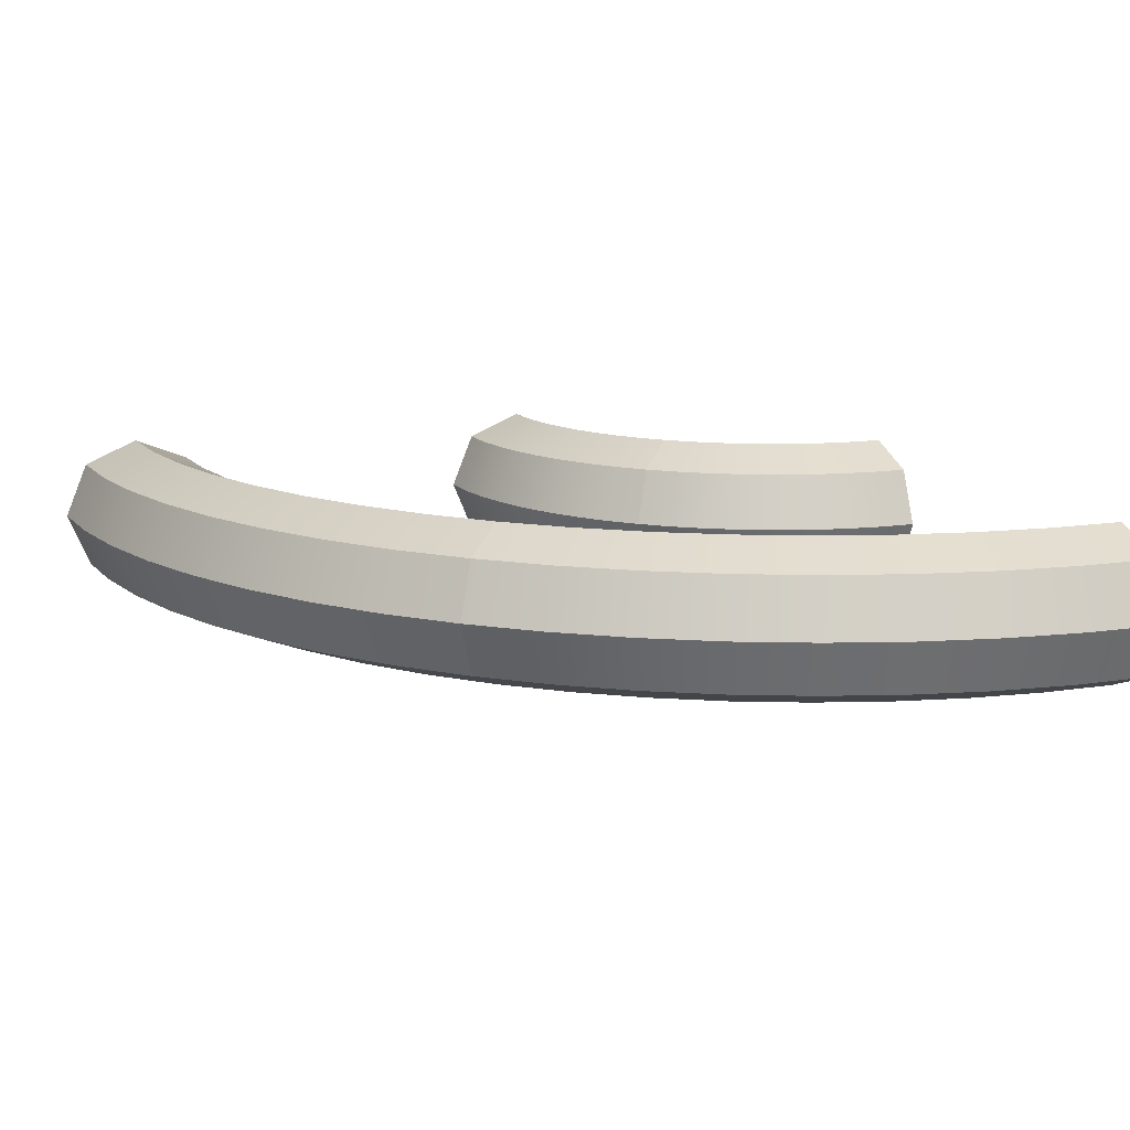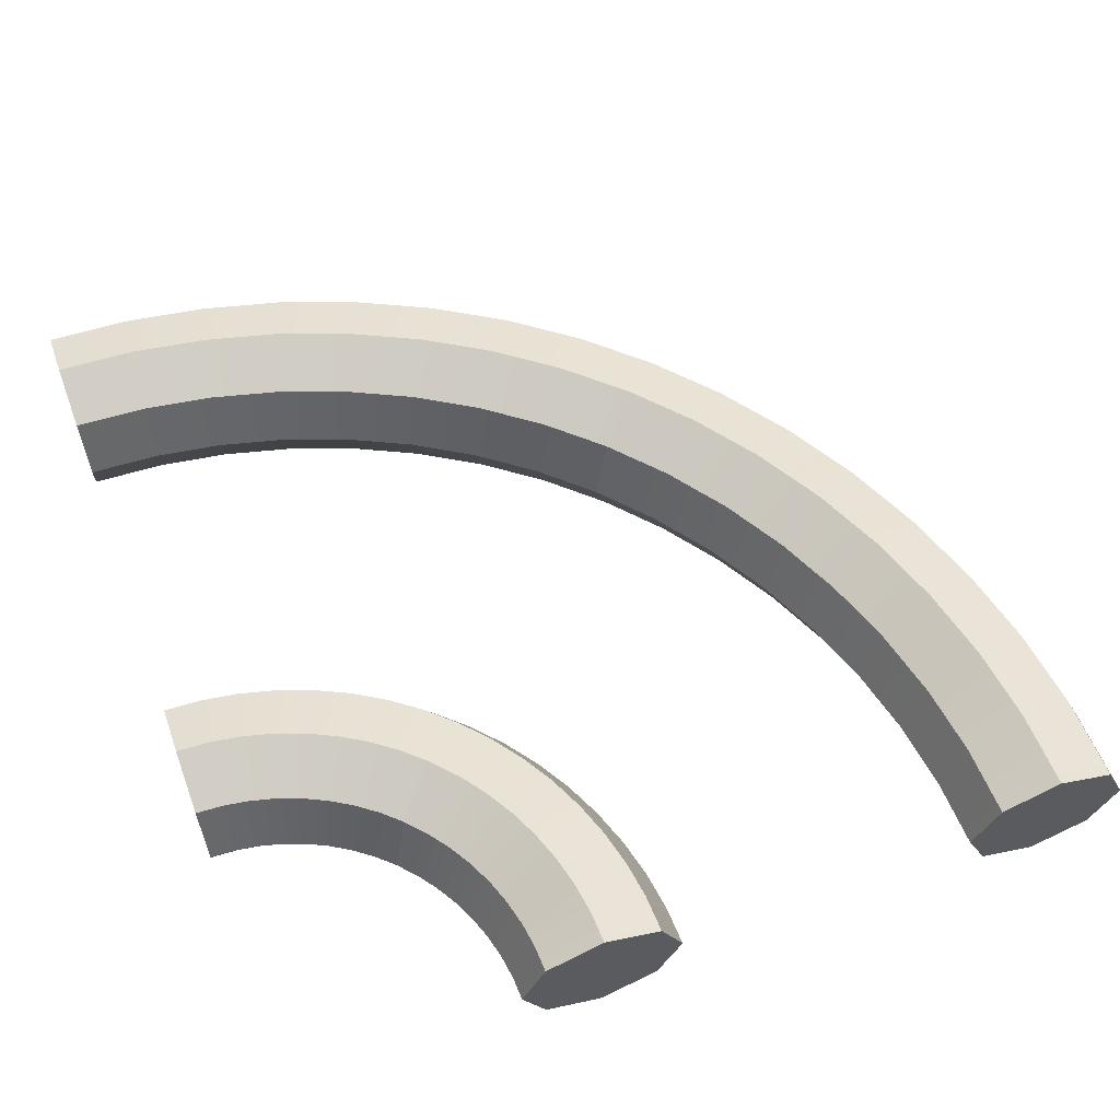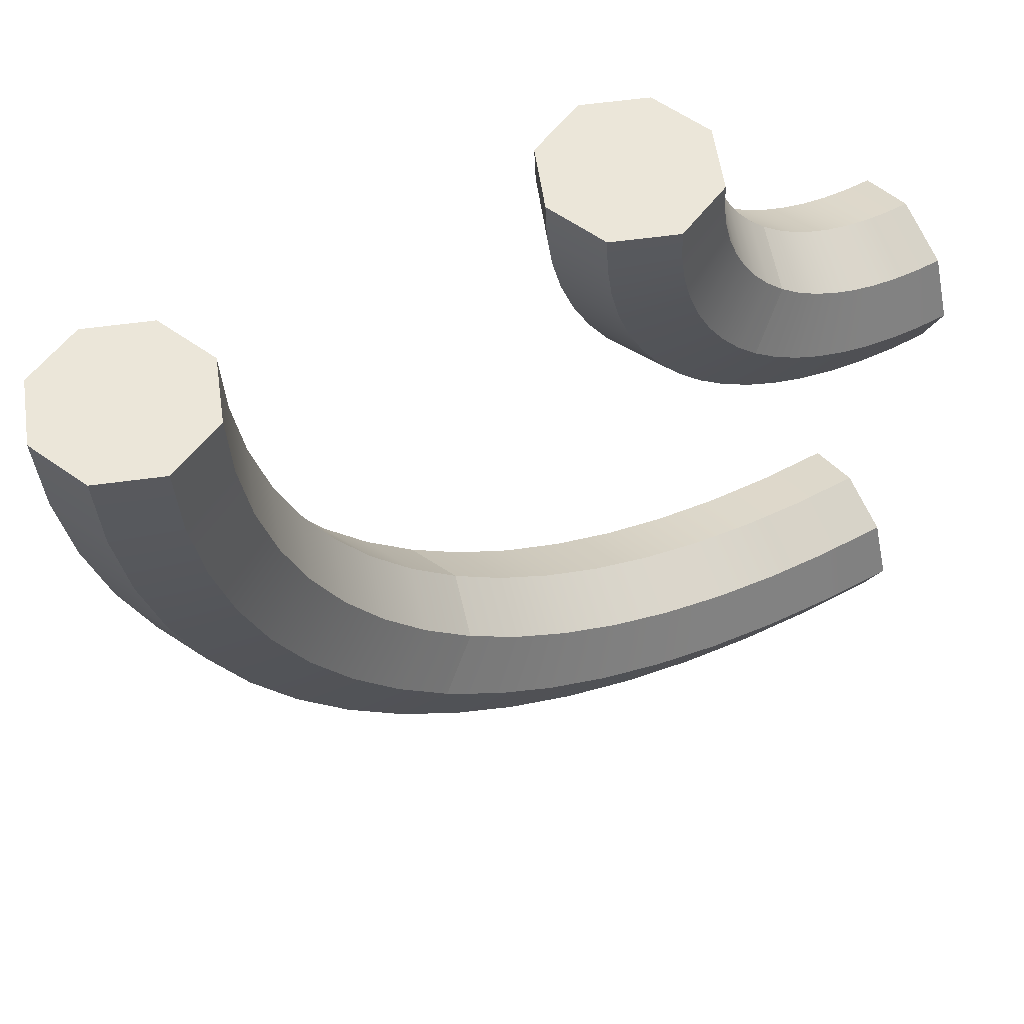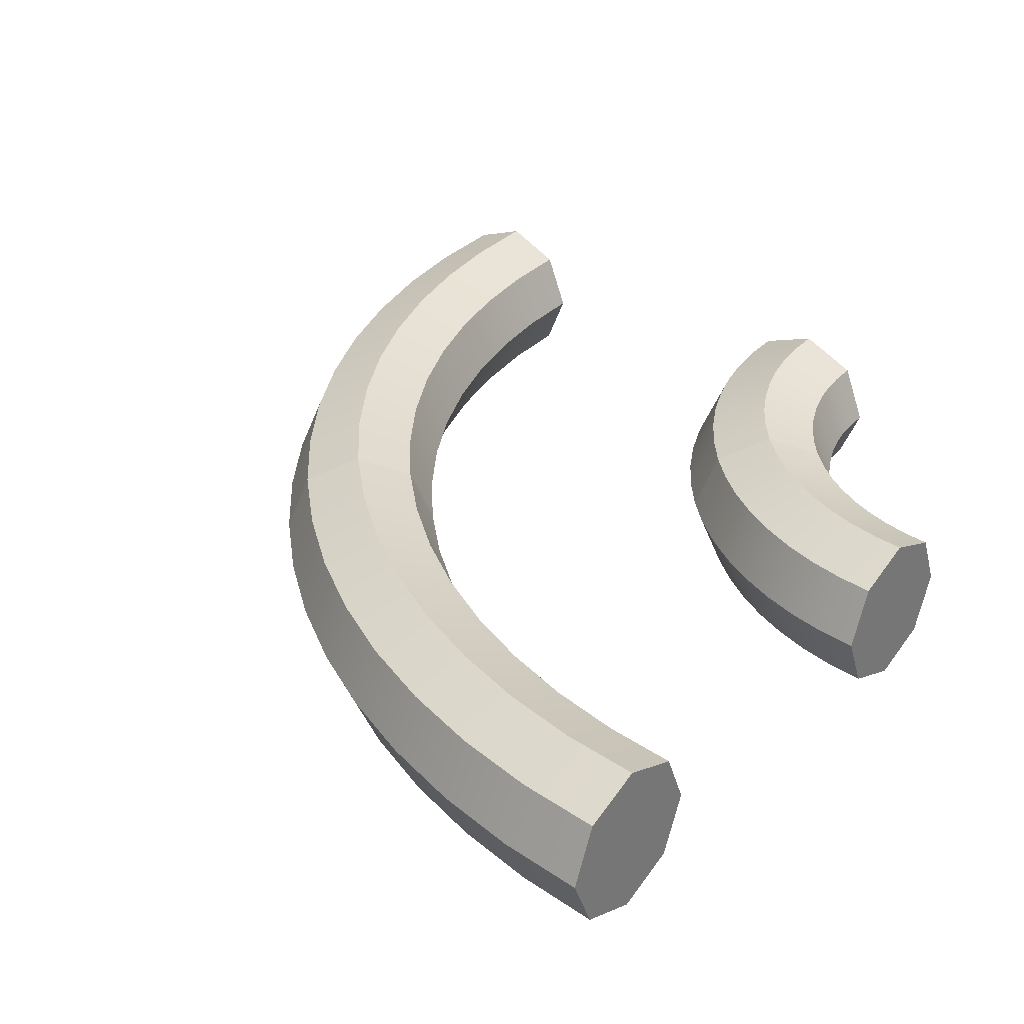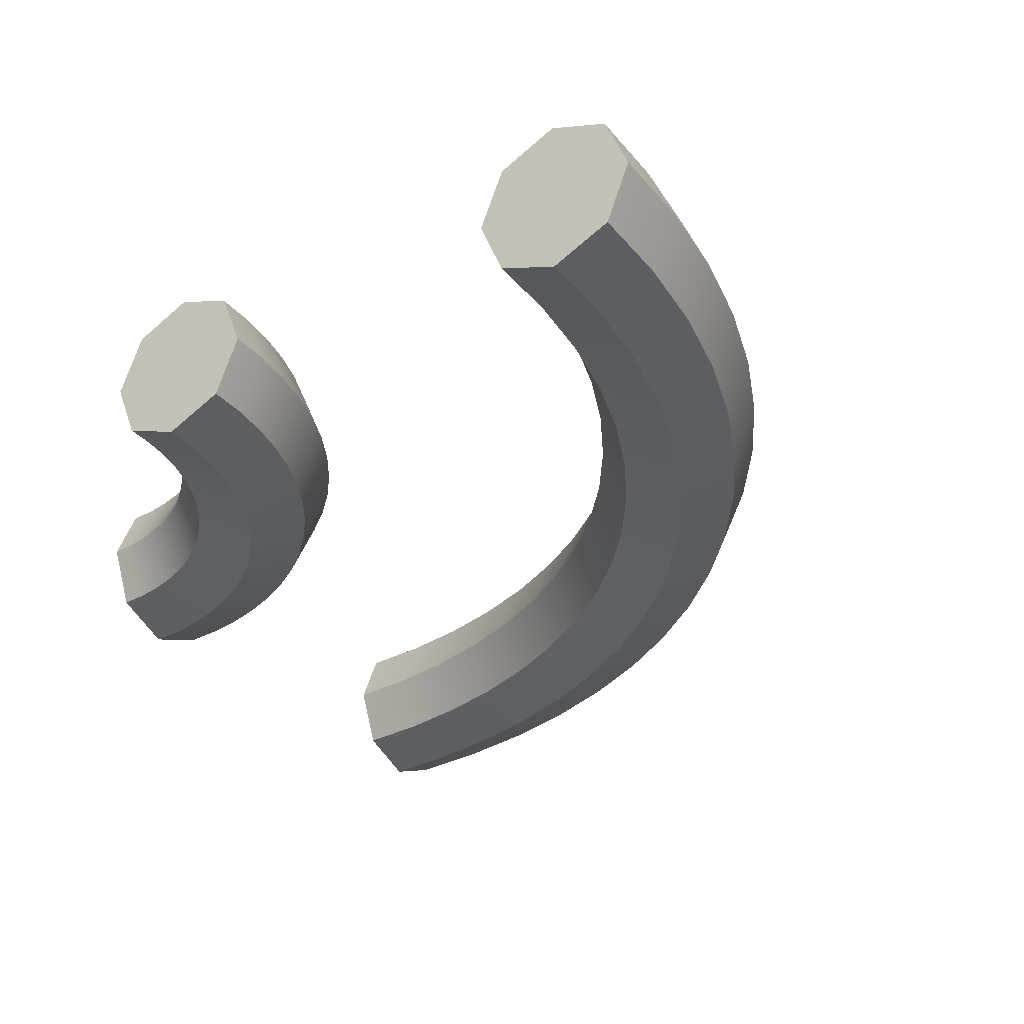
<metadata>
{"format":"obj","ext":"obj","renderer":"f3d","projection":"perspective","resolution":1024,"background":"white","views":[{"elev":13.6,"azim":157.7,"up":"+Y"},{"elev":61.3,"azim":-19.9,"up":"+Y"},{"elev":56.9,"azim":149.3,"up":"+Z"},{"elev":33.7,"azim":-140.3,"up":"+Y"},{"elev":-31.3,"azim":35.2,"up":"+Y"}]}
</metadata>
<code>
g default
v -2.496 0.06878 -0.7555
v -2.496 0 -0.9215
v -2.496 0.06878 -1.088
v -2.496 0.2348 -1.156
v -2.496 0.4009 -1.088
v -2.496 0.4697 -0.9215
v -2.496 0.4009 -0.7555
v -2.496 0.2348 -0.6867
v -1.741 0.06878 0
v -1.575 0 0
v -1.409 0.06878 0
v -1.34 0.2348 0
v -1.409 0.4009 0
v -1.575 0.4697 0
v -1.741 0.4009 0
v -1.81 0.2348 0
v -2.496 0.2348 -0.9215
v -1.575 0.2348 0
v -1.962 0.06878 -0.5342
v -2.011 0.2348 -0.4856
v -1.962 0.4009 -0.5342
v -1.845 0.4697 -0.6516
v -1.727 0.4009 -0.769
v -1.679 0.2348 -0.8177
v -1.727 0.06878 -0.769
v -2.496 0.06878 -2.095
v -2.496 0 -2.262
v -2.496 0.06878 -2.428
v -2.496 0.2348 -2.496
v -2.496 0.4009 -2.428
v -2.496 0.4697 -2.262
v -2.496 0.4009 -2.095
v -2.496 0.2348 -2.027
v -0.4009 0.06878 0
v -0.2348 0 0
v -0.06878 0.06878 0
v -0 0.2348 0
v -0.06878 0.4009 0
v -0.2348 0.4697 0
v -0.4009 0.4009 0
v -0.4697 0.2348 0
v -2.496 0.2348 -2.262
v -0.2348 0.2348 0
v -1.015 0.06878 -1.482
v -1.063 0.2348 -1.433
v -1.015 0.4009 -1.482
v -0.8972 0.4697 -1.599
v -0.7798 0.4009 -1.717
v -0.7312 0.2348 -1.765
v -0.7798 0.06878 -1.717
v -1.845 0 -0.6516
v -0.8972 0 -1.599
v -2.207 0.06878 -0.698
v -2.234 0.2348 -0.6344
v -2.207 0.4009 -0.698
v -2.144 0.4697 -0.8514
v -2.08 0.4009 -1.005
v -2.054 0.2348 -1.068
v -2.08 0.06878 -1.005
v -2.144 0 -0.8514
v -1.798 0.06878 -0.2891
v -1.862 0.2348 -0.2628
v -1.798 0.4009 -0.2891
v -1.645 0.4697 -0.3527
v -1.492 0.4009 -0.4162
v -1.428 0.2348 -0.4425
v -1.492 0.06878 -0.4162
v -1.645 0 -0.3527
v -0.5604 0.06878 -0.8019
v -0.6239 0.2348 -0.7756
v -0.5604 0.4009 -0.8019
v -0.407 0.4697 -0.8655
v -0.2536 0.4009 -0.929
v -0.19 0.2348 -0.9553
v -0.2536 0.06878 -0.929
v -0.407 0 -0.8655
v -1.694 0.06878 -1.936
v -1.721 0.2348 -1.872
v -1.694 0.4009 -1.936
v -1.631 0.4697 -2.089
v -1.567 0.4009 -2.243
v -1.541 0.2348 -2.306
v -1.567 0.06878 -2.243
v -1.631 0 -2.089
v -1.332 0.06878 -1.742
v -1.37 0.2348 -1.685
v -1.332 0.4009 -1.742
v -1.24 0.4697 -1.88
v -1.148 0.4009 -2.018
v -1.109 0.2348 -2.076
v -1.148 0.06878 -2.018
v -1.24 0 -1.88
v -2.088 0.06878 -2.055
v -2.101 0.2348 -1.988
v -2.088 0.4009 -2.055
v -2.055 0.4697 -2.218
v -2.023 0.4009 -2.381
v -2.009 0.2348 -2.448
v -2.023 0.06878 -2.381
v -2.055 0 -2.218
v -0.754 0.06878 -1.164
v -0.8112 0.2348 -1.126
v -0.754 0.4009 -1.164
v -0.616 0.4697 -1.256
v -0.4779 0.4009 -1.349
v -0.4207 0.2348 -1.387
v -0.4779 0.06878 -1.349
v -0.616 0 -1.256
v -0.4411 0.06878 -0.4088
v -0.5086 0.2348 -0.3954
v -0.4411 0.4009 -0.4088
v -0.2783 0.4697 -0.4412
v -0.1154 0.4009 -0.4736
v -0.04797 0.2348 -0.487
v -0.1154 0.06878 -0.4736
v -0.2783 0 -0.4412
v -1.755 0.06878 -0.1474
v -1.823 0.2348 -0.134
v -1.755 0.4009 -0.1474
v -1.593 0.4697 -0.1798
v -1.43 0.4009 -0.2122
v -1.362 0.2348 -0.2256
v -1.43 0.06878 -0.2122
v -1.593 0 -0.1798
v -1.868 0.06878 -0.4197
v -1.925 0.2348 -0.3815
v -1.868 0.4009 -0.4197
v -1.73 0.4697 -0.512
v -1.592 0.4009 -0.6042
v -1.535 0.2348 -0.6424
v -1.592 0.06878 -0.6042
v -1.73 0 -0.512
v -2.077 0.06878 -0.6282
v -2.115 0.2348 -0.571
v -2.077 0.4009 -0.6282
v -1.984 0.4697 -0.7662
v -1.892 0.4009 -0.9043
v -1.854 0.2348 -0.9615
v -1.892 0.06878 -0.9043
v -1.984 0 -0.7662
v -2.349 0.06878 -0.741
v -2.362 0.2348 -0.6735
v -2.349 0.4009 -0.741
v -2.317 0.4697 -0.9038
v -2.284 0.4009 -1.067
v -2.271 0.2348 -1.134
v -2.284 0.06878 -1.067
v -2.317 0 -0.9038
v -1.745 0.06878 -0.07405
v -1.813 0.2348 -0.06731
v -1.745 0.4009 -0.07405
v -1.579 0.4697 -0.09033
v -1.414 0.4009 -0.1066
v -1.346 0.2348 -0.1133
v -1.414 0.06878 -0.1066
v -1.579 0 -0.09033
v -1.773 0.06878 -0.2193
v -1.839 0.2348 -0.1993
v -1.773 0.4009 -0.2193
v -1.615 0.4697 -0.2675
v -1.456 0.4009 -0.3157
v -1.39 0.2348 -0.3357
v -1.456 0.06878 -0.3157
v -1.615 0 -0.2675
v -1.83 0.06878 -0.3561
v -1.891 0.2348 -0.3237
v -1.83 0.4009 -0.3561
v -1.684 0.4697 -0.4344
v -1.537 0.4009 -0.5127
v -1.477 0.2348 -0.5451
v -1.537 0.06878 -0.5127
v -1.684 0 -0.4344
v -1.912 0.06878 -0.4793
v -1.966 0.2348 -0.4356
v -1.912 0.4009 -0.4793
v -1.784 0.4697 -0.5846
v -1.656 0.4009 -0.69
v -1.602 0.2348 -0.7336
v -1.656 0.06878 -0.69
v -1.784 0 -0.5846
v -2.017 0.06878 -0.584
v -2.061 0.2348 -0.5308
v -2.017 0.4009 -0.584
v -1.912 0.4697 -0.7124
v -1.806 0.4009 -0.8407
v -1.763 0.2348 -0.8939
v -1.806 0.06878 -0.8407
v -1.912 0 -0.7124
v -2.14 0.06878 -0.6663
v -2.173 0.2348 -0.6056
v -2.14 0.4009 -0.6663
v -2.062 0.4697 -0.8127
v -1.984 0.4009 -0.9592
v -1.951 0.2348 -1.02
v -1.984 0.06878 -0.9592
v -2.062 0 -0.8127
v -2.277 0.06878 -0.723
v -2.297 0.2348 -0.6571
v -2.277 0.4009 -0.723
v -2.229 0.4697 -0.8819
v -2.181 0.4009 -1.041
v -2.161 0.2348 -1.107
v -2.181 0.06878 -1.041
v -2.229 0 -0.8819
v -2.422 0.06878 -0.7519
v -2.429 0.2348 -0.6834
v -2.422 0.4009 -0.7519
v -2.406 0.4697 -0.9171
v -2.39 0.4009 -1.082
v -2.383 0.2348 -1.151
v -2.39 0.06878 -1.082
v -2.406 0 -0.9171
v -2.291 0.06878 -2.085
v -2.298 0.2348 -2.017
v -2.291 0.4009 -2.085
v -2.275 0.4697 -2.251
v -2.258 0.4009 -2.416
v -2.252 0.2348 -2.484
v -2.258 0.06878 -2.416
v -2.275 0 -2.251
v -1.888 0.06878 -2.005
v -1.908 0.2348 -1.939
v -1.888 0.4009 -2.005
v -1.84 0.4697 -2.164
v -1.792 0.4009 -2.323
v -1.772 0.2348 -2.389
v -1.792 0.06878 -2.323
v -1.84 0 -2.164
v -1.509 0.06878 -1.848
v -1.541 0.2348 -1.787
v -1.509 0.4009 -1.848
v -1.43 0.4697 -1.995
v -1.352 0.4009 -2.141
v -1.32 0.2348 -2.202
v -1.352 0.06878 -2.141
v -1.43 0 -1.995
v -1.167 0.06878 -1.62
v -1.211 0.2348 -1.567
v -1.167 0.4009 -1.62
v -1.062 0.4697 -1.748
v -0.9563 0.4009 -1.877
v -0.9127 0.2348 -1.93
v -0.9563 0.06878 -1.877
v -1.062 0 -1.748
v -0.8765 0.06878 -1.329
v -0.9297 0.2348 -1.286
v -0.8765 0.4009 -1.329
v -0.7482 0.4697 -1.435
v -0.6198 0.4009 -1.54
v -0.5667 0.2348 -1.584
v -0.6198 0.06878 -1.54
v -0.7482 0 -1.435
v -0.6483 0.06878 -0.9878
v -0.709 0.2348 -0.9554
v -0.6483 0.4009 -0.9878
v -0.5019 0.4697 -1.066
v -0.3554 0.4009 -1.144
v -0.2948 0.2348 -1.177
v -0.3554 0.06878 -1.144
v -0.5019 0 -1.066
v -0.4911 0.06878 -0.6083
v -0.5569 0.2348 -0.5883
v -0.4911 0.4009 -0.6083
v -0.3322 0.4697 -0.6565
v -0.1733 0.4009 -0.7047
v -0.1075 0.2348 -0.7247
v -0.1733 0.06878 -0.7047
v -0.3322 0 -0.6565
v -0.411 0.06878 -0.2054
v -0.4794 0.2348 -0.1987
v -0.411 0.4009 -0.2054
v -0.2457 0.4697 -0.2217
v -0.08047 0.4009 -0.2379
v -0.01202 0.2348 -0.2447
v -0.08047 0.06878 -0.2379
v -0.2457 0 -0.2217
g RailBend_LP
f 3 4 210 211
f 4 5 209 210
f 5 6 208 209
f 6 7 207 208
f 7 8 206 207
f 8 1 205 206
f 2 1 17
f 3 2 17
f 4 3 17
f 5 4 17
f 6 5 17
f 7 6 17
f 8 7 17
f 1 8 17
f 9 10 18
f 10 11 18
f 11 12 18
f 12 13 18
f 13 14 18
f 14 15 18
f 15 16 18
f 16 9 18
f 20 19 173 174
f 21 20 174 175
f 22 21 175 176
f 23 22 176 177
f 24 23 177 178
f 25 24 178 179
f 28 29 218 219
f 29 30 217 218
f 30 31 216 217
f 31 32 215 216
f 32 33 214 215
f 33 26 213 214
f 27 26 42
f 28 27 42
f 29 28 42
f 30 29 42
f 31 30 42
f 32 31 42
f 33 32 42
f 26 33 42
f 34 35 43
f 35 36 43
f 36 37 43
f 37 38 43
f 38 39 43
f 39 40 43
f 40 41 43
f 41 34 43
f 45 44 245 246
f 46 45 246 247
f 47 46 247 248
f 48 47 248 249
f 49 48 249 250
f 50 49 250 251
f 19 51 180 173
f 1 2 212 205
f 2 3 211 212
f 51 25 179 180
f 26 27 220 213
f 27 28 219 220
f 52 50 251 252
f 44 52 252 245
f 54 53 189 190
f 55 54 190 191
f 56 55 191 192
f 57 56 192 193
f 58 57 193 194
f 59 58 194 195
f 60 59 195 196
f 53 60 196 189
f 62 61 157 158
f 63 62 158 159
f 64 63 159 160
f 65 64 160 161
f 66 65 161 162
f 67 66 162 163
f 68 67 163 164
f 61 68 164 157
f 70 69 261 262
f 71 70 262 263
f 72 71 263 264
f 73 72 264 265
f 74 73 265 266
f 75 74 266 267
f 76 75 267 268
f 69 76 268 261
f 78 77 229 230
f 79 78 230 231
f 80 79 231 232
f 81 80 232 233
f 82 81 233 234
f 83 82 234 235
f 84 83 235 236
f 77 84 236 229
f 86 85 237 238
f 87 86 238 239
f 88 87 239 240
f 89 88 240 241
f 90 89 241 242
f 91 90 242 243
f 92 91 243 244
f 85 92 244 237
f 94 93 221 222
f 95 94 222 223
f 96 95 223 224
f 97 96 224 225
f 98 97 225 226
f 99 98 226 227
f 100 99 227 228
f 93 100 228 221
f 102 101 253 254
f 103 102 254 255
f 104 103 255 256
f 105 104 256 257
f 106 105 257 258
f 107 106 258 259
f 108 107 259 260
f 101 108 260 253
f 110 109 269 270
f 111 110 270 271
f 112 111 271 272
f 113 112 272 273
f 114 113 273 274
f 115 114 274 275
f 116 115 275 276
f 109 116 276 269
f 118 117 149 150
f 119 118 150 151
f 120 119 151 152
f 121 120 152 153
f 122 121 153 154
f 123 122 154 155
f 124 123 155 156
f 117 124 156 149
f 126 125 165 166
f 127 126 166 167
f 128 127 167 168
f 129 128 168 169
f 130 129 169 170
f 131 130 170 171
f 132 131 171 172
f 125 132 172 165
f 134 133 181 182
f 135 134 182 183
f 136 135 183 184
f 137 136 184 185
f 138 137 185 186
f 139 138 186 187
f 140 139 187 188
f 133 140 188 181
f 142 141 197 198
f 143 142 198 199
f 144 143 199 200
f 145 144 200 201
f 146 145 201 202
f 147 146 202 203
f 148 147 203 204
f 141 148 204 197
f 150 149 9 16
f 151 150 16 15
f 152 151 15 14
f 153 152 14 13
f 154 153 13 12
f 155 154 12 11
f 156 155 11 10
f 149 156 10 9
f 158 157 117 118
f 159 158 118 119
f 160 159 119 120
f 161 160 120 121
f 162 161 121 122
f 163 162 122 123
f 164 163 123 124
f 157 164 124 117
f 166 165 61 62
f 167 166 62 63
f 168 167 63 64
f 169 168 64 65
f 170 169 65 66
f 171 170 66 67
f 172 171 67 68
f 165 172 68 61
f 174 173 125 126
f 175 174 126 127
f 176 175 127 128
f 177 176 128 129
f 178 177 129 130
f 179 178 130 131
f 180 179 131 132
f 173 180 132 125
f 182 181 19 20
f 183 182 20 21
f 184 183 21 22
f 185 184 22 23
f 186 185 23 24
f 187 186 24 25
f 188 187 25 51
f 181 188 51 19
f 190 189 133 134
f 191 190 134 135
f 192 191 135 136
f 193 192 136 137
f 194 193 137 138
f 195 194 138 139
f 196 195 139 140
f 189 196 140 133
f 198 197 53 54
f 199 198 54 55
f 200 199 55 56
f 201 200 56 57
f 202 201 57 58
f 203 202 58 59
f 204 203 59 60
f 197 204 60 53
f 206 205 141 142
f 207 206 142 143
f 208 207 143 144
f 209 208 144 145
f 210 209 145 146
f 211 210 146 147
f 212 211 147 148
f 205 212 148 141
f 214 213 93 94
f 215 214 94 95
f 216 215 95 96
f 217 216 96 97
f 218 217 97 98
f 219 218 98 99
f 220 219 99 100
f 213 220 100 93
f 222 221 77 78
f 223 222 78 79
f 224 223 79 80
f 225 224 80 81
f 226 225 81 82
f 227 226 82 83
f 228 227 83 84
f 221 228 84 77
f 230 229 85 86
f 231 230 86 87
f 232 231 87 88
f 233 232 88 89
f 234 233 89 90
f 235 234 90 91
f 236 235 91 92
f 229 236 92 85
f 238 237 44 45
f 239 238 45 46
f 240 239 46 47
f 241 240 47 48
f 242 241 48 49
f 243 242 49 50
f 244 243 50 52
f 237 244 52 44
f 246 245 101 102
f 247 246 102 103
f 248 247 103 104
f 249 248 104 105
f 250 249 105 106
f 251 250 106 107
f 252 251 107 108
f 245 252 108 101
f 254 253 69 70
f 255 254 70 71
f 256 255 71 72
f 257 256 72 73
f 258 257 73 74
f 259 258 74 75
f 260 259 75 76
f 253 260 76 69
f 262 261 109 110
f 263 262 110 111
f 264 263 111 112
f 265 264 112 113
f 266 265 113 114
f 267 266 114 115
f 268 267 115 116
f 261 268 116 109
f 270 269 34 41
f 271 270 41 40
f 272 271 40 39
f 273 272 39 38
f 274 273 38 37
f 275 274 37 36
f 276 275 36 35
f 269 276 35 34

</code>
